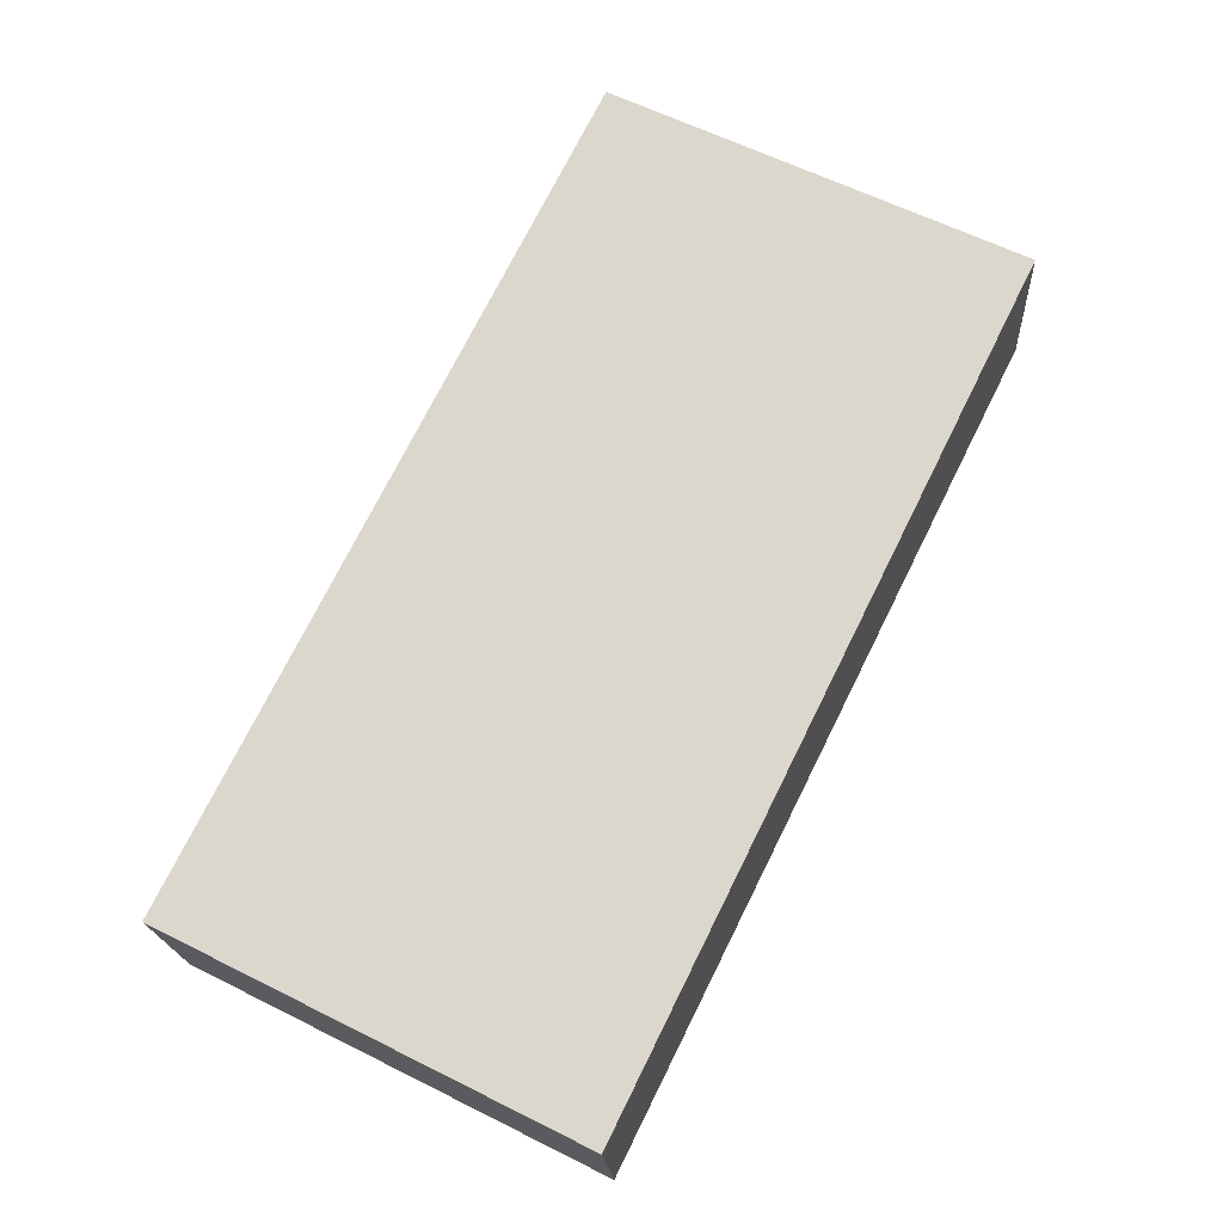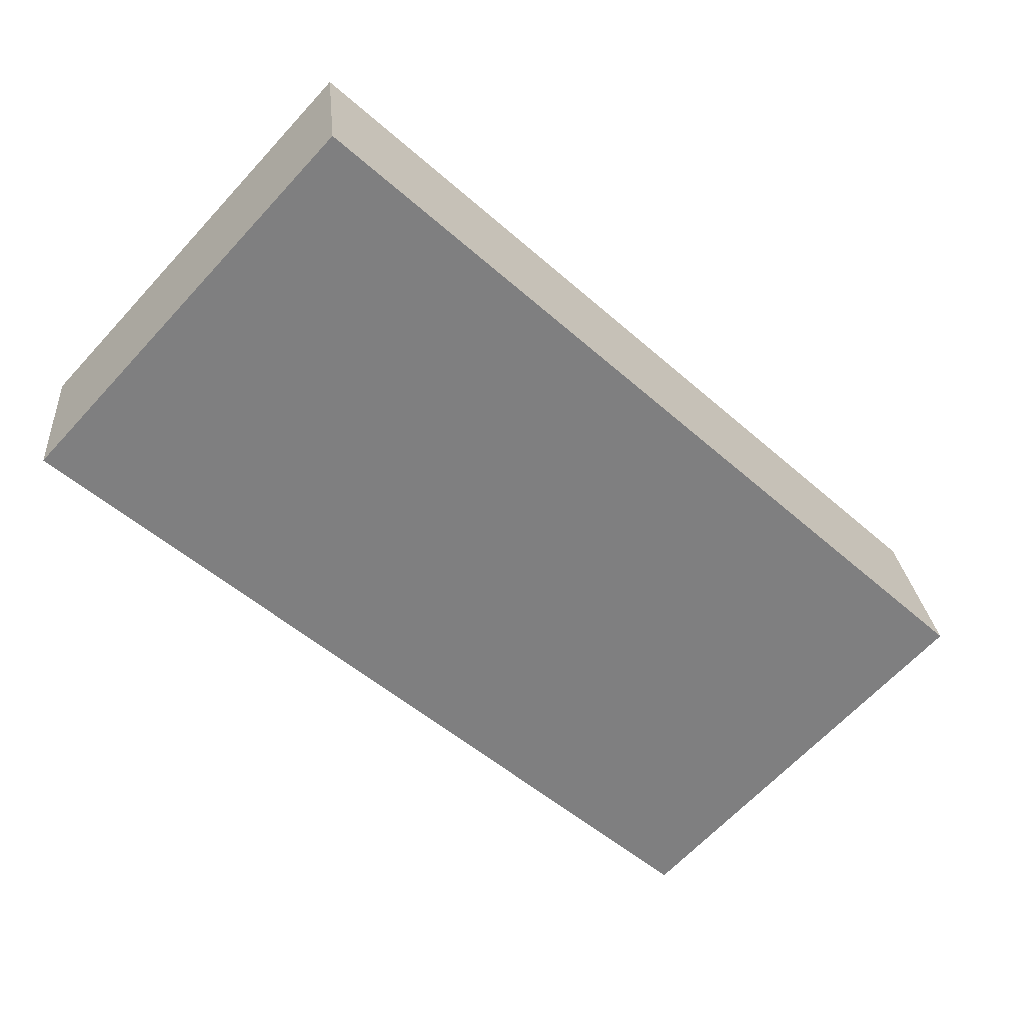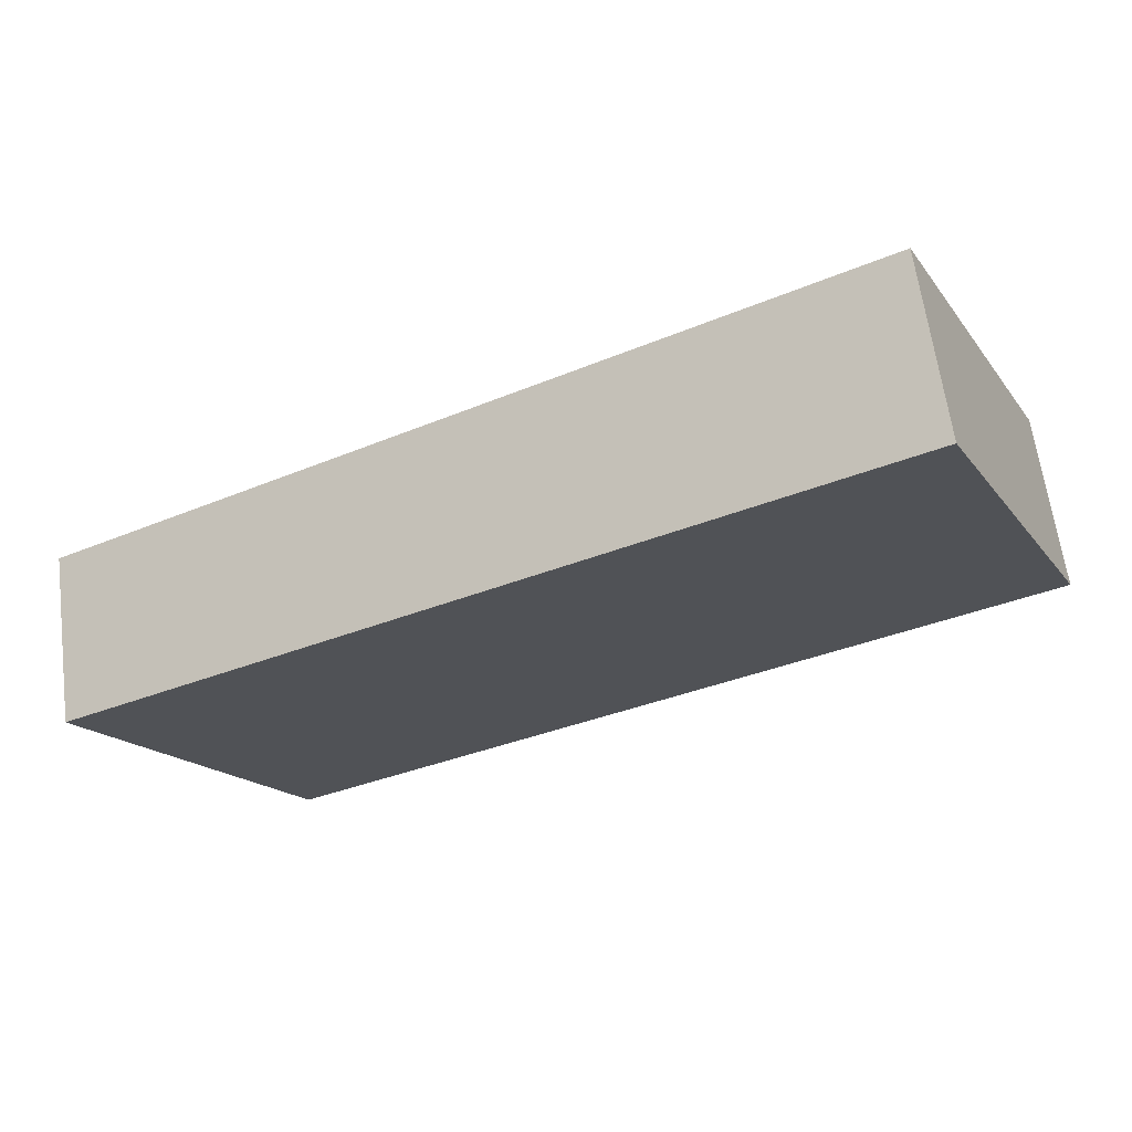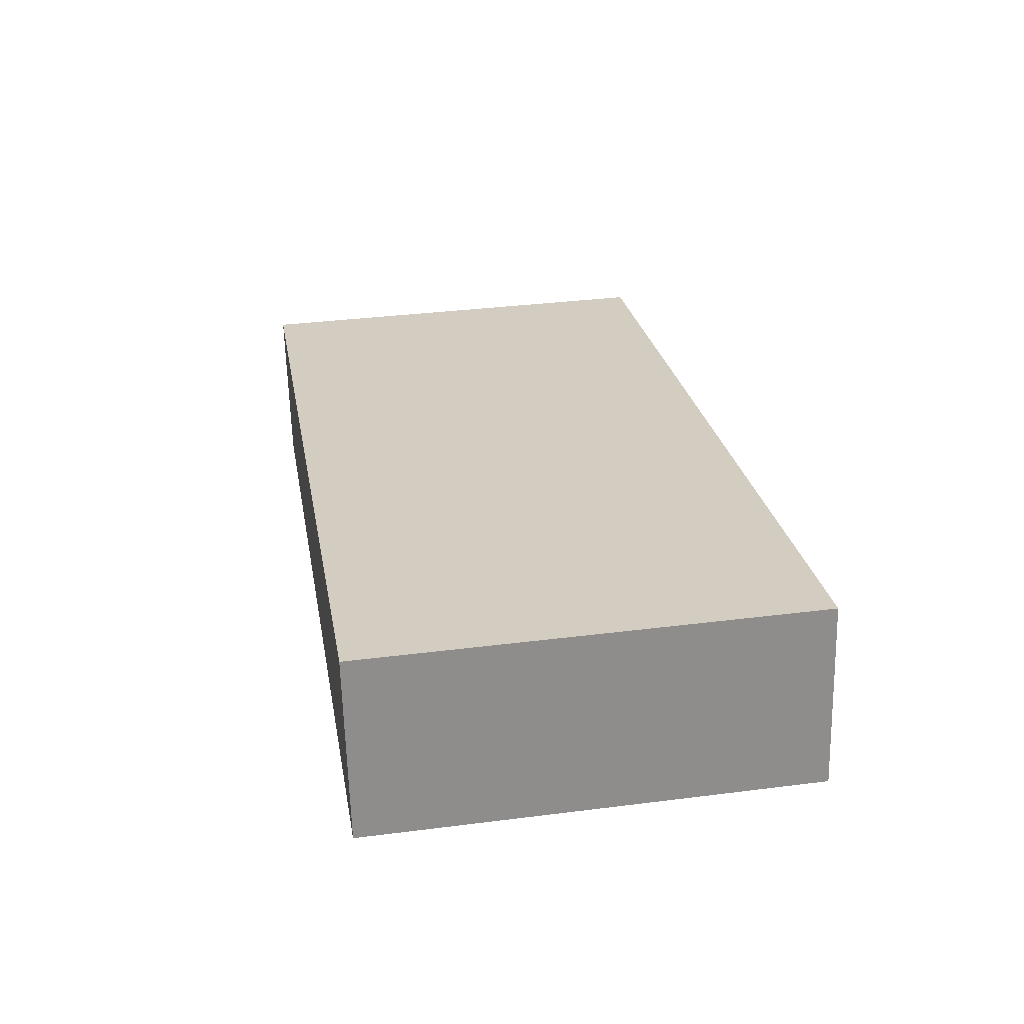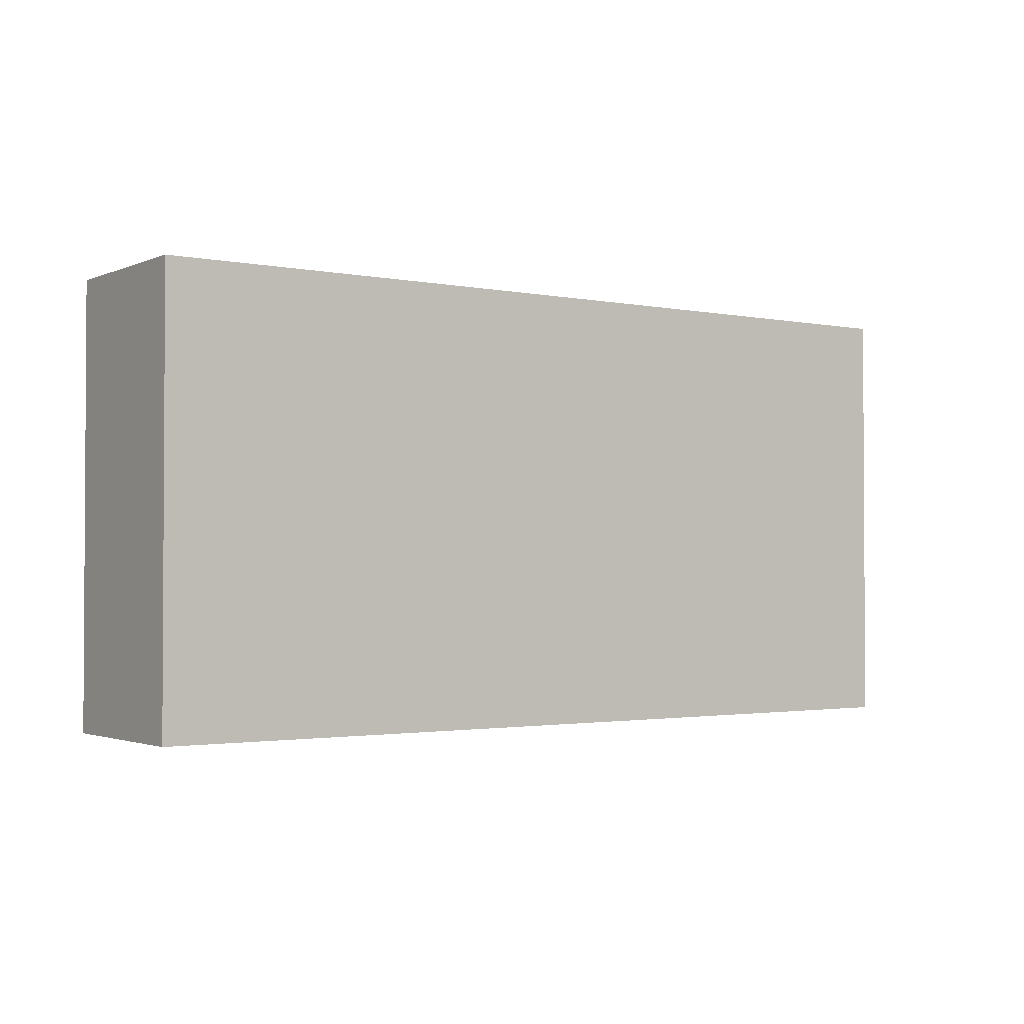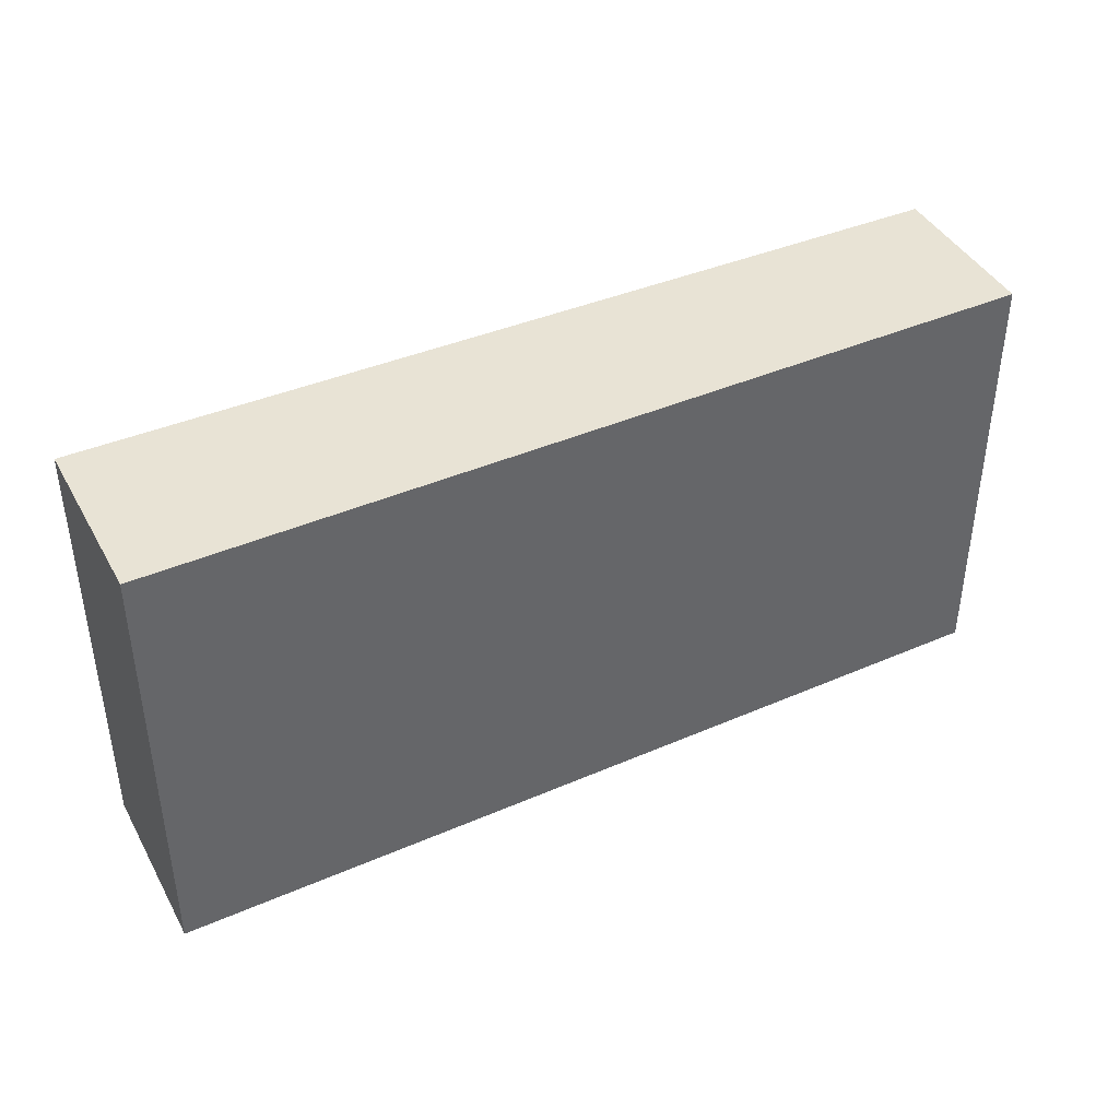
<metadata>
{"format":"obj","ext":"obj","renderer":"f3d","projection":"perspective","resolution":1024,"background":"white","views":[{"elev":61.9,"azim":116.9,"up":"+Z"},{"elev":-65.7,"azim":137.2,"up":"+Z"},{"elev":-17.2,"azim":-155.0,"up":"+Z"},{"elev":35.1,"azim":-99.6,"up":"+Z"},{"elev":-1.9,"azim":-25.5,"up":"+Y"},{"elev":41.0,"azim":-17.7,"up":"+Y"}]}
</metadata>
<code>
v  5.422 2.643 0.132
v  0 2.643 1.618e-16
v  0.175 2.643 1.08
v  5.284 2.643 -0.878
v  0.175 -6.613e-17 1.08
v  5.422 -8.083e-18 0.132
v  5.284 5.376e-17 -0.878
v  0 0 0
g defaultobject
f 1 2 3
f 2 1 4
f 5 1 3
f 1 5 6
f 6 4 1
f 4 6 7
f 7 2 4
f 2 7 8
f 8 3 2
f 3 8 5
f 8 6 5
f 6 8 7

</code>
